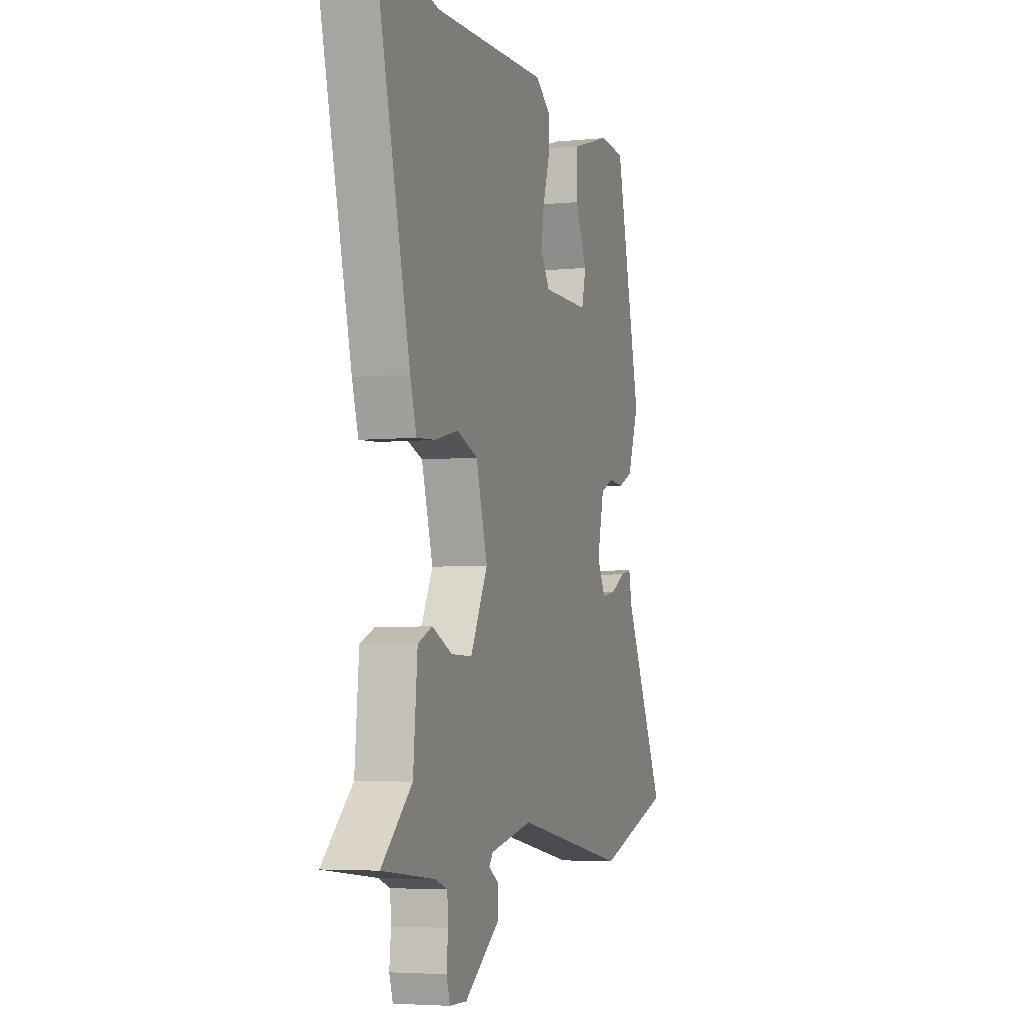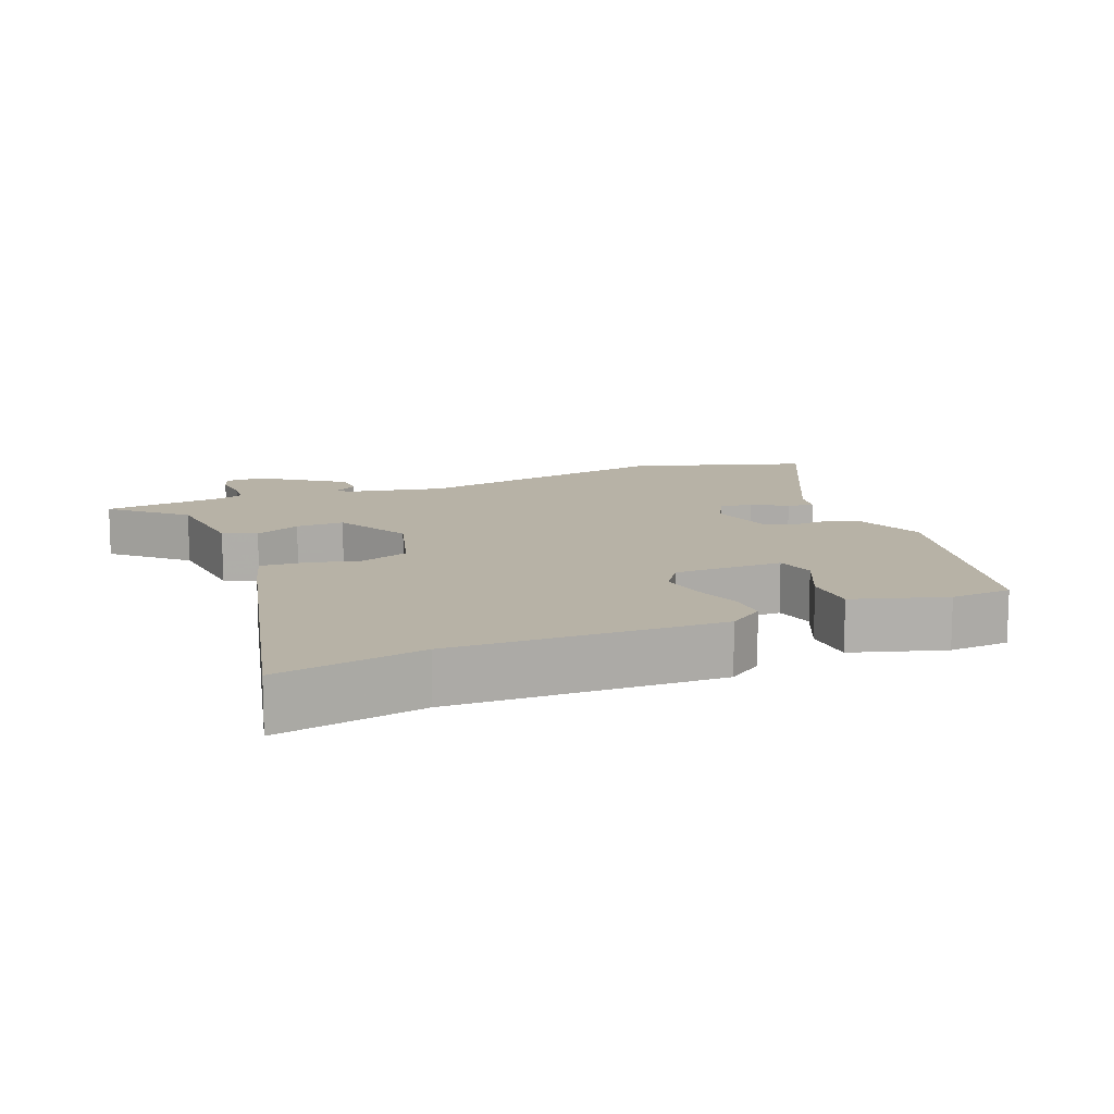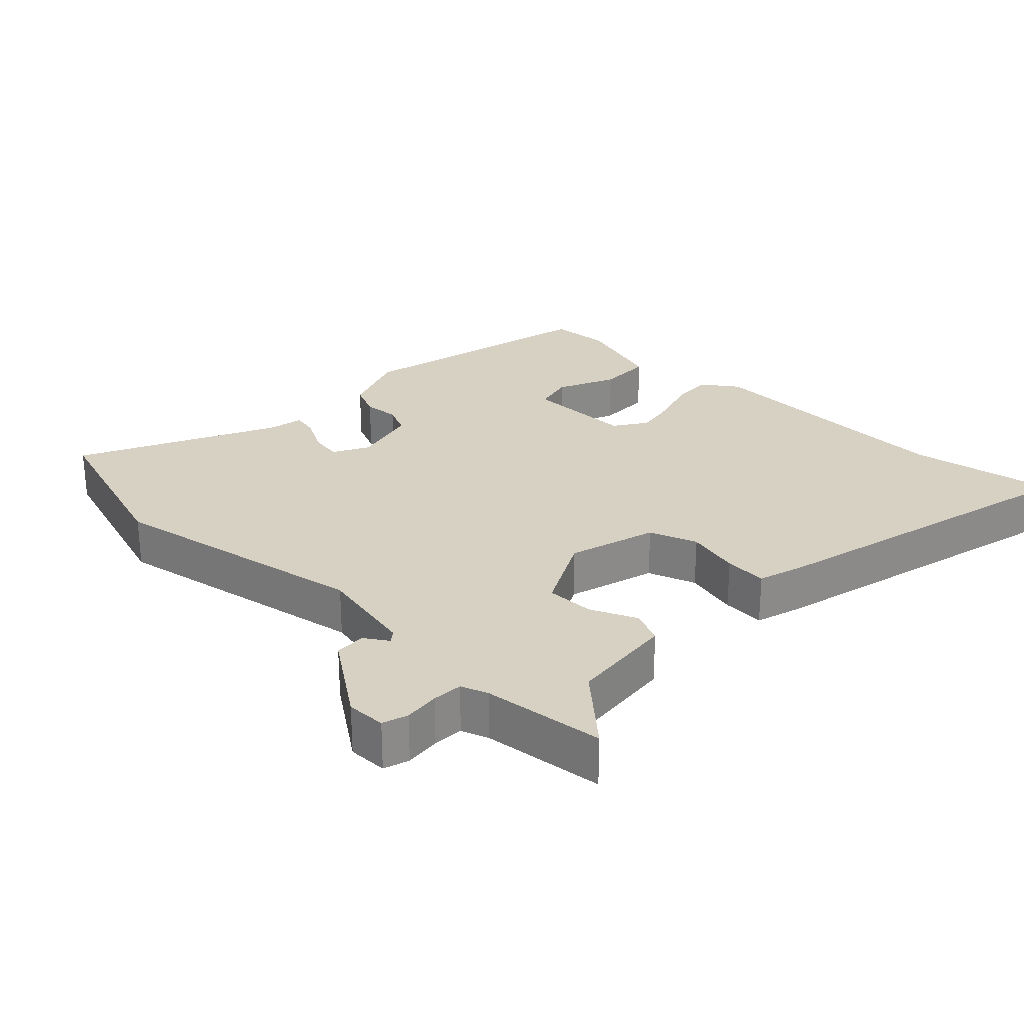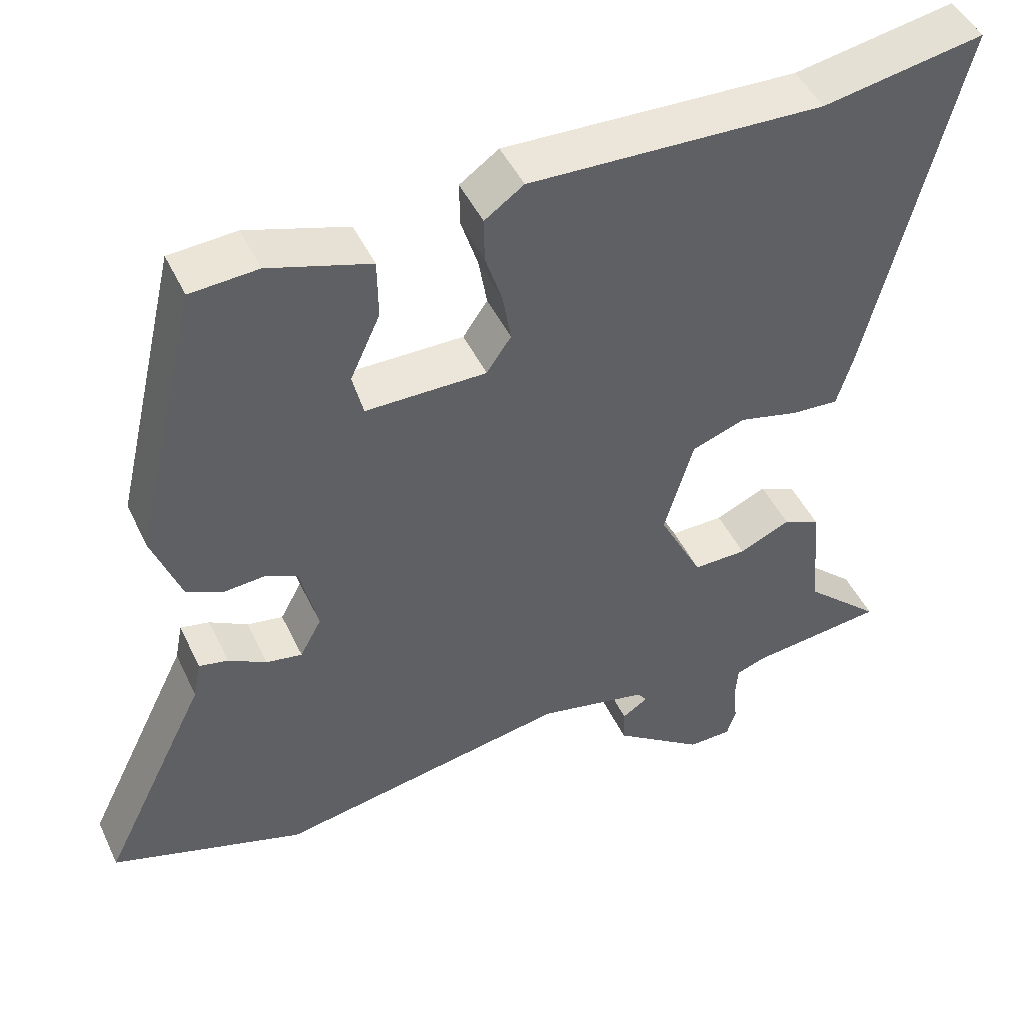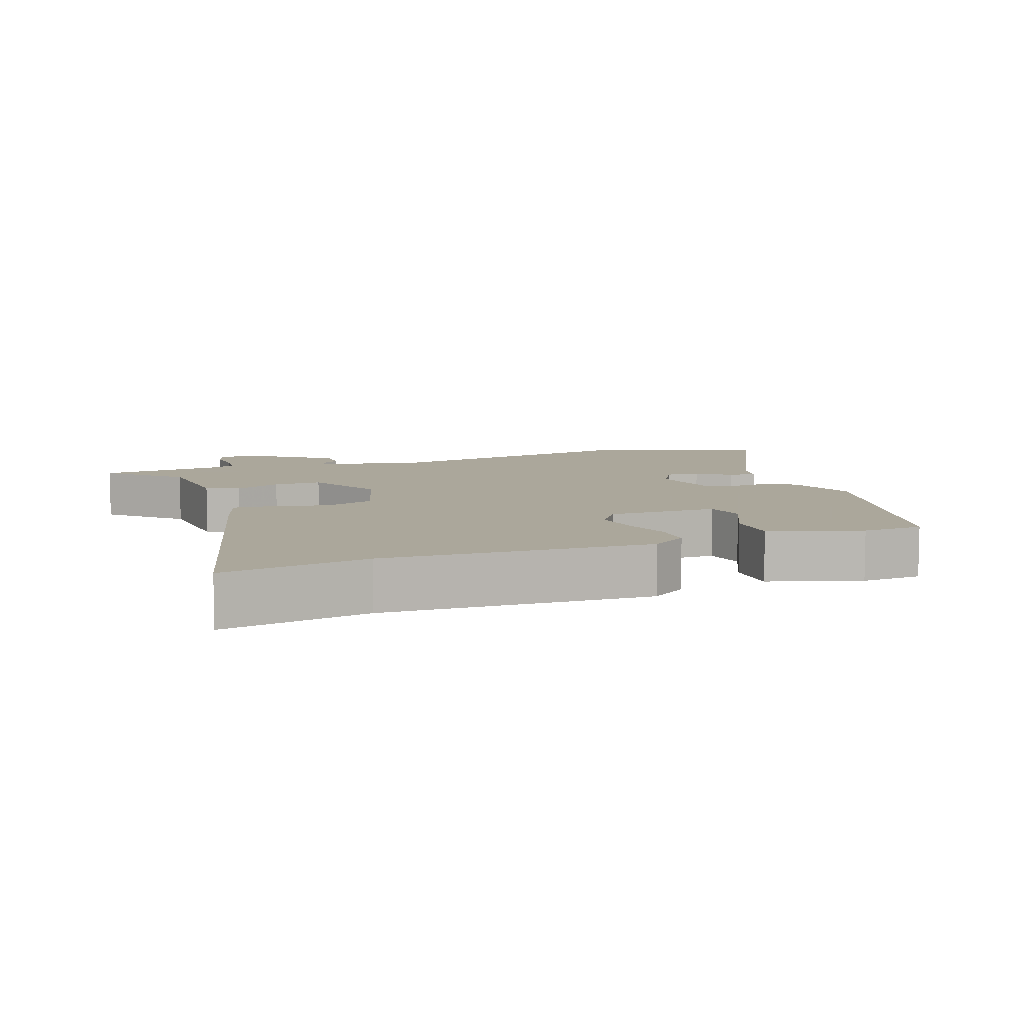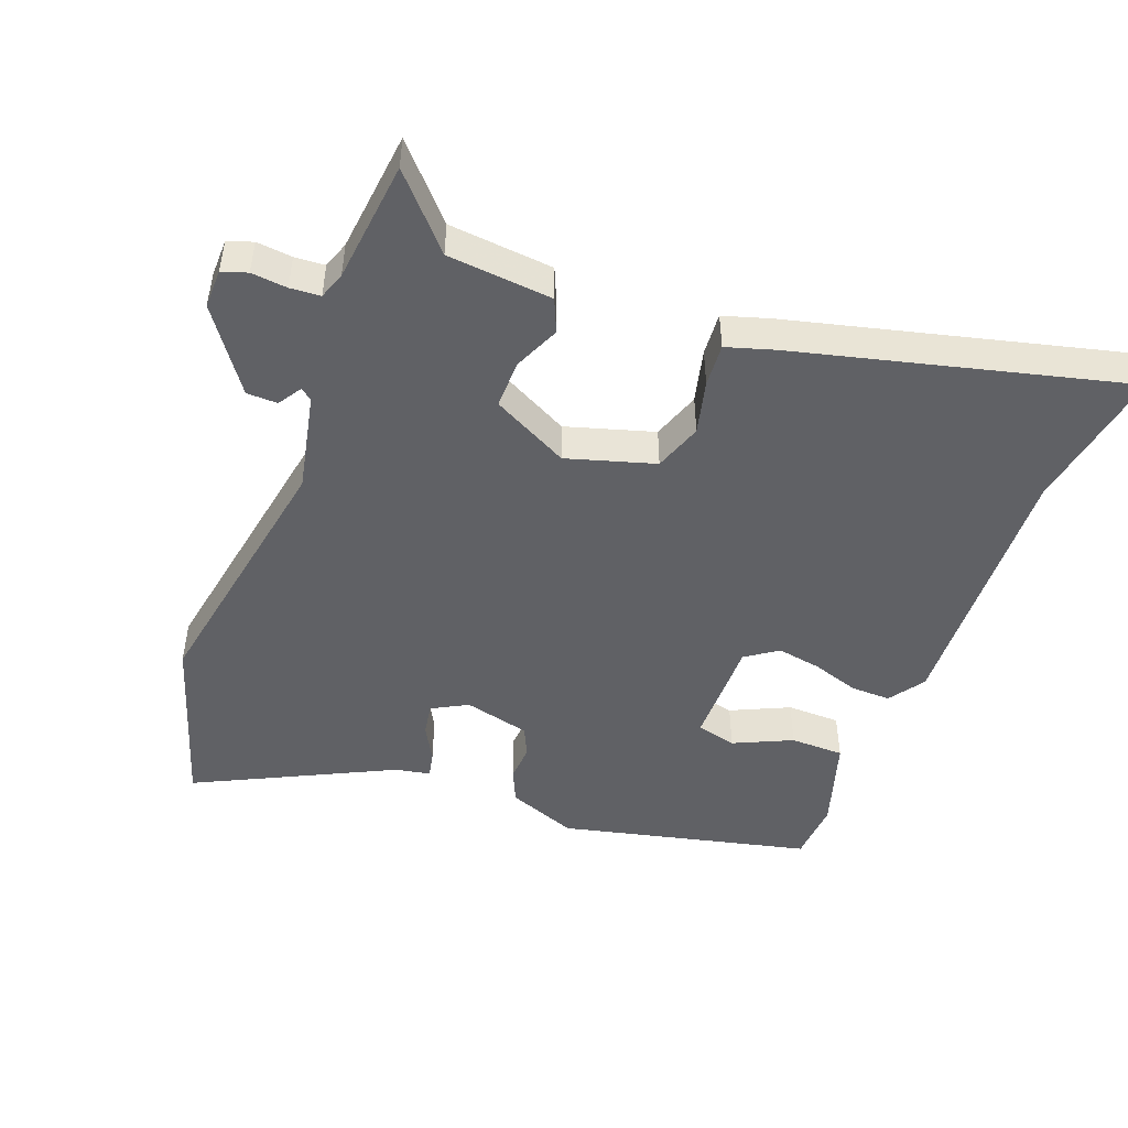
<metadata>
{"format":"obj","ext":"obj","renderer":"f3d","projection":"perspective","resolution":1024,"background":"white","views":[{"elev":-4.6,"azim":-72.0,"up":"+Z"},{"elev":12.3,"azim":-22.2,"up":"+Y"},{"elev":27.1,"azim":-136.2,"up":"+Y"},{"elev":46.7,"azim":155.6,"up":"+Z"},{"elev":8.2,"azim":-19.6,"up":"+Y"},{"elev":-48.4,"azim":-110.7,"up":"+Y"}]}
</metadata>
<code>
v 0.603 0.07 -0.467
v 0.35 0.07 -0.548
v -0.033 0.07 -0.478
v -0.176 0.07 -0.508
v -0.189 0.07 -0.525
v -0.155 0.07 -0.547
v -0.156 0.07 -0.592
v -0.274 0.07 -0.676
v -0.331 0.07 -0.675
v -0.343 0.07 -0.638
v -0.338 0.07 -0.586
v -0.341 0.07 -0.542
v -0.38 0.07 -0.528
v -0.557 0.07 -0.508
v -0.456 0.07 -0.416
v -0.442 0.07 -0.263
v -0.394 0.07 -0.242
v -0.327 0.07 -0.272
v -0.257 0.07 -0.273
v -0.2 0.07 -0.162
v -0.238 0.07 -0.034
v -0.308 0.07 -0.009
v -0.386 0.07 -0.028
v -0.448 0.07 -0.032
v -0.469 0.07 0.037
v -0.589 0.07 0.516
v -0.378 0.07 0.478
v 0.007 0.07 0.491
v 0.058 0.07 0.455
v 0.057 0.07 0.397
v 0.035 0.07 0.329
v 0.024 0.07 0.265
v 0.056 0.07 0.218
v 0.214 0.07 0.218
v 0.228 0.07 0.276
v 0.189 0.07 0.361
v 0.19 0.07 0.439
v 0.323 0.07 0.48
v 0.411 0.07 0.474
v 0.496 0.07 0.111
v 0.458 0.07 0.01
v 0.409 0.07 -0.012
v 0.357 0.07 -0.008
v 0.314 0.07 -0.028
v 0.291 0.07 -0.124
v 0.319 0.07 -0.176
v 0.366 0.07 -0.168
v 0.416 0.07 -0.14
v 0.454 0.07 -0.132
v 0.464 0.07 -0.183
v 0.603 0 -0.467
v 0.35 0 -0.548
v -0.033 0 -0.478
v -0.176 0 -0.508
v -0.189 0 -0.525
v -0.155 0 -0.547
v -0.156 0 -0.592
v -0.274 0 -0.676
v -0.331 0 -0.675
v -0.343 0 -0.638
v -0.338 0 -0.586
v -0.341 0 -0.542
v -0.38 0 -0.528
v -0.557 0 -0.508
v -0.456 0 -0.416
v -0.442 0 -0.263
v -0.394 0 -0.242
v -0.327 0 -0.272
v -0.257 0 -0.273
v -0.2 0 -0.162
v -0.238 0 -0.034
v -0.308 0 -0.009
v -0.386 0 -0.028
v -0.448 0 -0.032
v -0.469 0 0.037
v -0.589 0 0.516
v -0.378 0 0.478
v 0.007 0 0.491
v 0.058 0 0.455
v 0.057 0 0.397
v 0.035 0 0.329
v 0.024 0 0.265
v 0.056 0 0.218
v 0.214 0 0.218
v 0.228 0 0.276
v 0.189 0 0.361
v 0.19 0 0.439
v 0.323 0 0.48
v 0.411 0 0.474
v 0.496 0 0.111
v 0.458 0 0.01
v 0.409 0 -0.012
v 0.357 0 -0.008
v 0.314 0 -0.028
v 0.291 0 -0.124
v 0.319 0 -0.176
v 0.366 0 -0.168
v 0.416 0 -0.14
v 0.454 0 -0.132
v 0.464 0 -0.183
f 47 48 49 50
f 1 2 3
f 50 1 3
f 47 50 3
f 46 47 3
f 45 46 3 4
f 44 45 4
f 41 42 43
f 40 41 43
f 39 40 43
f 38 39 43
f 37 38 43
f 37 43 44
f 35 36 37
f 35 37 44
f 34 35 44
f 33 34 44 4
f 29 30 31
f 28 29 31
f 27 28 31
f 27 31 32
f 26 27 32
f 25 26 32
f 24 25 32
f 23 24 32
f 22 23 32
f 21 22 32 33
f 15 16 17 18
f 15 18 19
f 13 14 15 19
f 12 13 19 20
f 9 10 11
f 8 9 11
f 7 8 11
f 6 7 11
f 5 6 11
f 5 11 12 20
f 33 4 5 20
f 20 21 33
f 100 99 98 97
f 53 52 51
f 53 51 100
f 53 100 97
f 53 97 96
f 54 53 96 95
f 54 95 94
f 93 92 91
f 93 91 90
f 93 90 89
f 93 89 88
f 93 88 87
f 94 93 87
f 87 86 85
f 94 87 85
f 94 85 84
f 54 94 84 83
f 81 80 79
f 81 79 78
f 81 78 77
f 82 81 77
f 82 77 76
f 82 76 75
f 82 75 74
f 82 74 73
f 82 73 72
f 83 82 72 71
f 68 67 66 65
f 69 68 65
f 69 65 64 63
f 70 69 63 62
f 61 60 59
f 61 59 58
f 61 58 57
f 61 57 56
f 61 56 55
f 70 62 61 55
f 70 55 54 83
f 83 71 70
f 1 51 52 2
f 2 52 53 3
f 3 53 54 4
f 4 54 55 5
f 5 55 56 6
f 6 56 57 7
f 7 57 58 8
f 8 58 59 9
f 9 59 60 10
f 10 60 61 11
f 11 61 62 12
f 12 62 63 13
f 13 63 64 14
f 14 64 65 15
f 15 65 66 16
f 16 66 67 17
f 17 67 68 18
f 18 68 69 19
f 19 69 70 20
f 20 70 71 21
f 21 71 72 22
f 22 72 73 23
f 23 73 74 24
f 24 74 75 25
f 25 75 76 26
f 26 76 77 27
f 27 77 78 28
f 28 78 79 29
f 29 79 80 30
f 30 80 81 31
f 31 81 82 32
f 32 82 83 33
f 33 83 84 34
f 34 84 85 35
f 35 85 86 36
f 36 86 87 37
f 37 87 88 38
f 38 88 89 39
f 39 89 90 40
f 40 90 91 41
f 41 91 92 42
f 42 92 93 43
f 43 93 94 44
f 44 94 95 45
f 45 95 96 46
f 46 96 97 47
f 47 97 98 48
f 48 98 99 49
f 49 99 100 50
f 50 100 51 1

</code>
